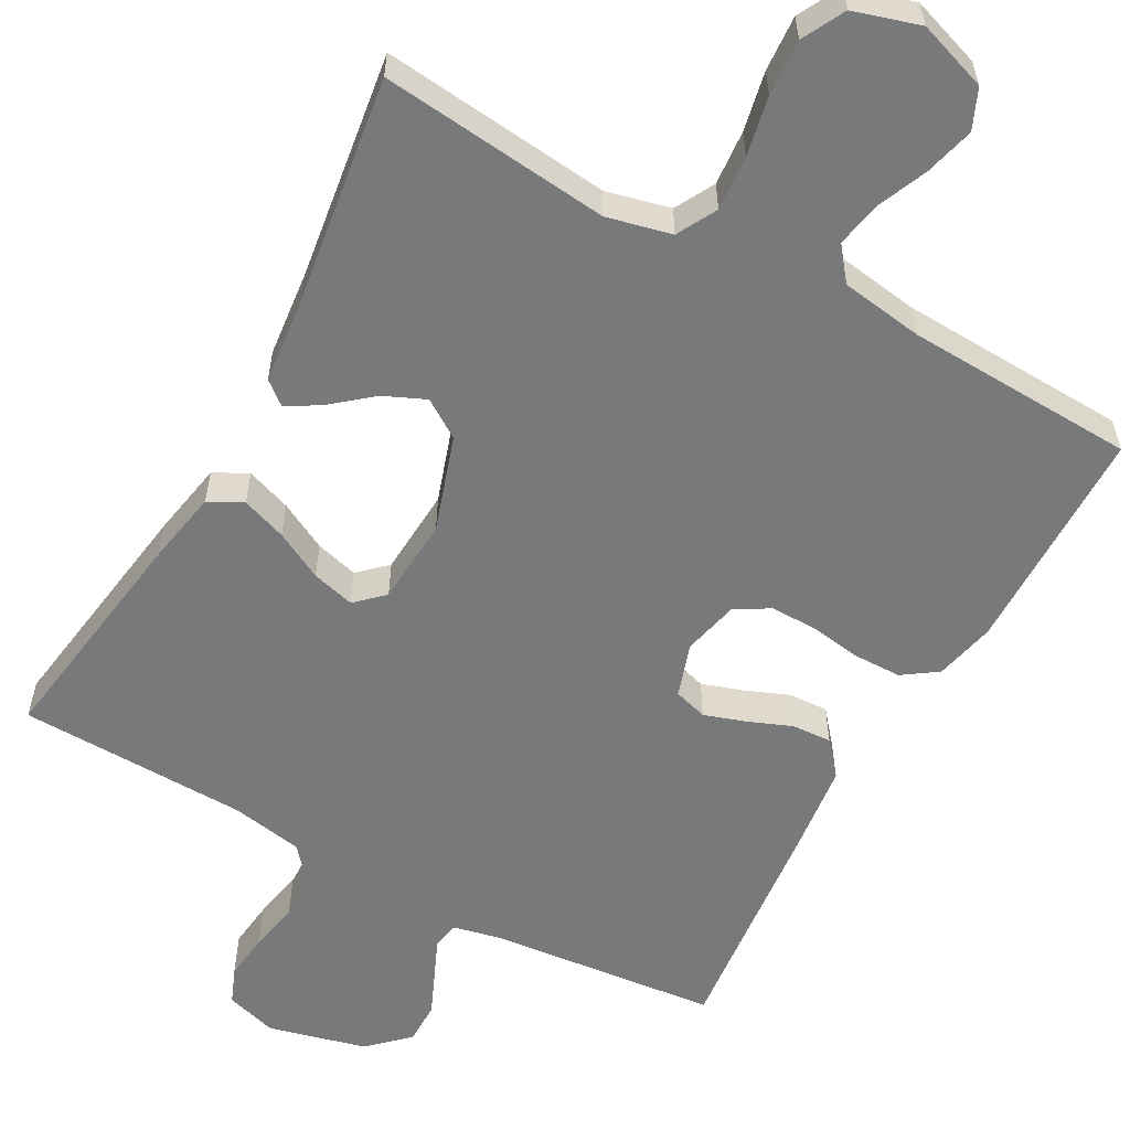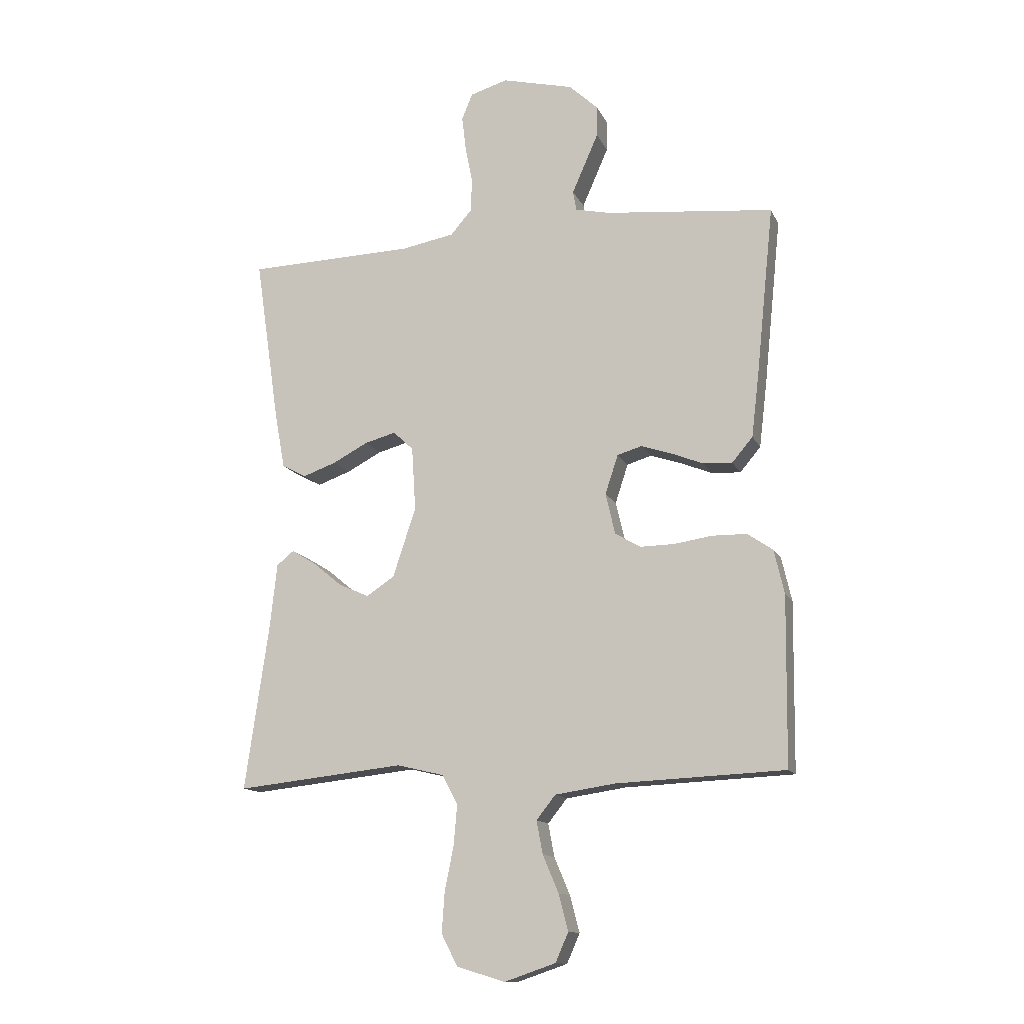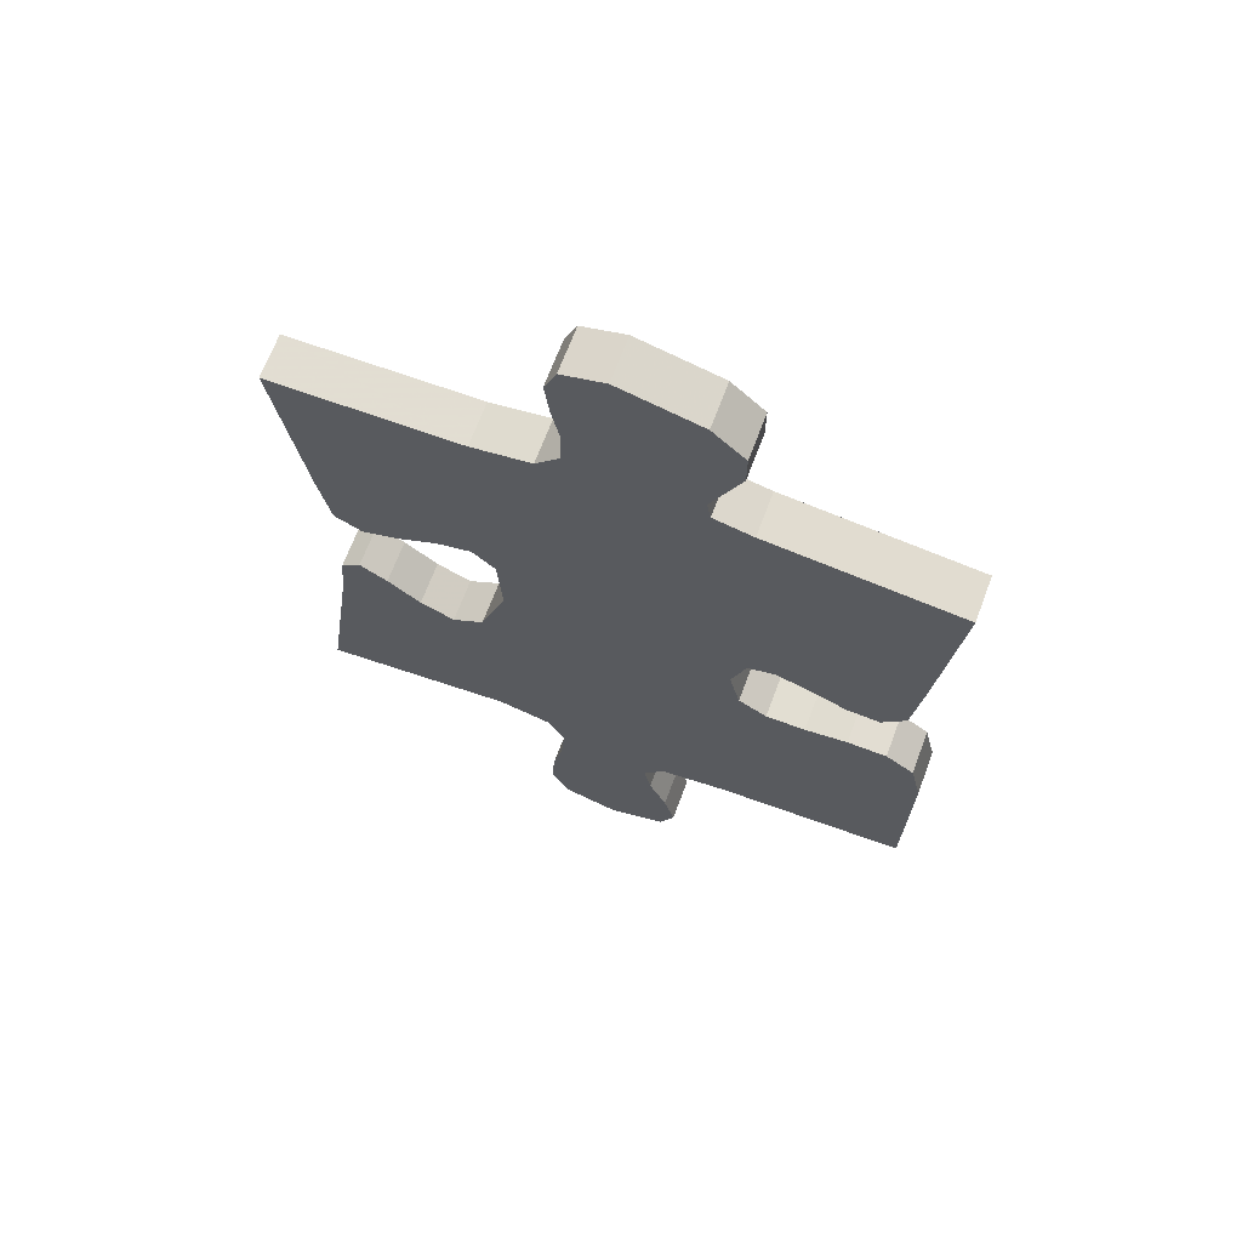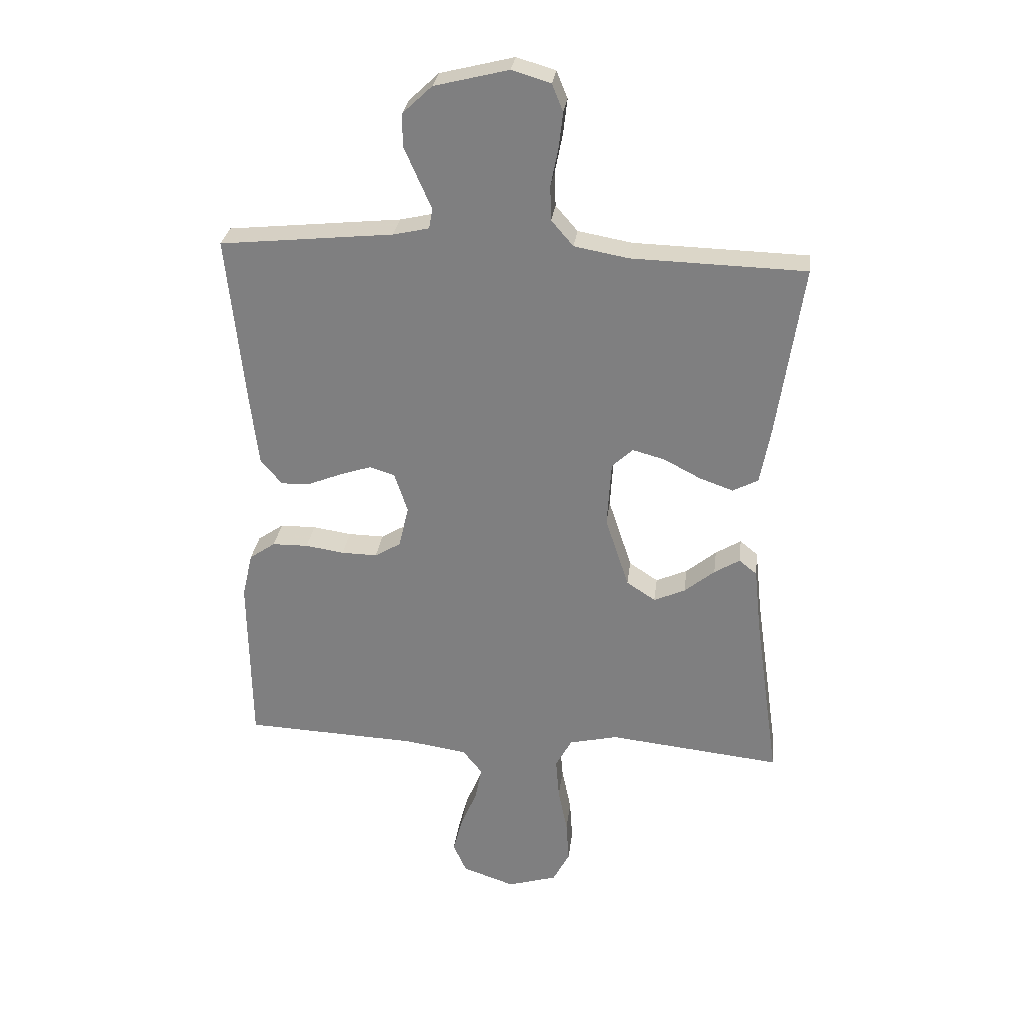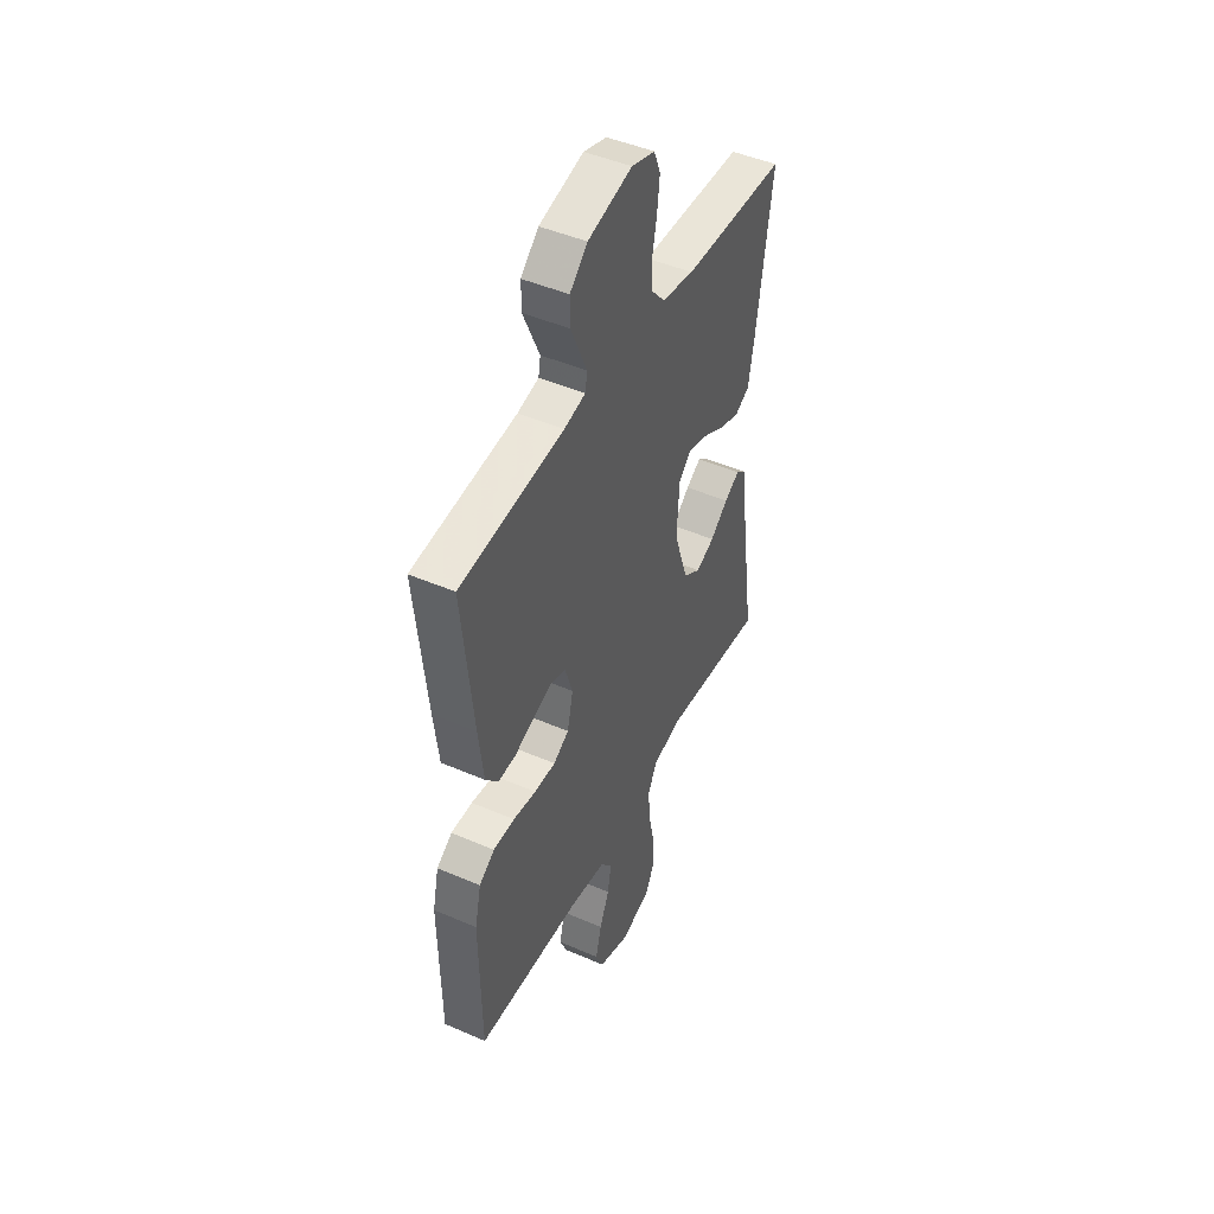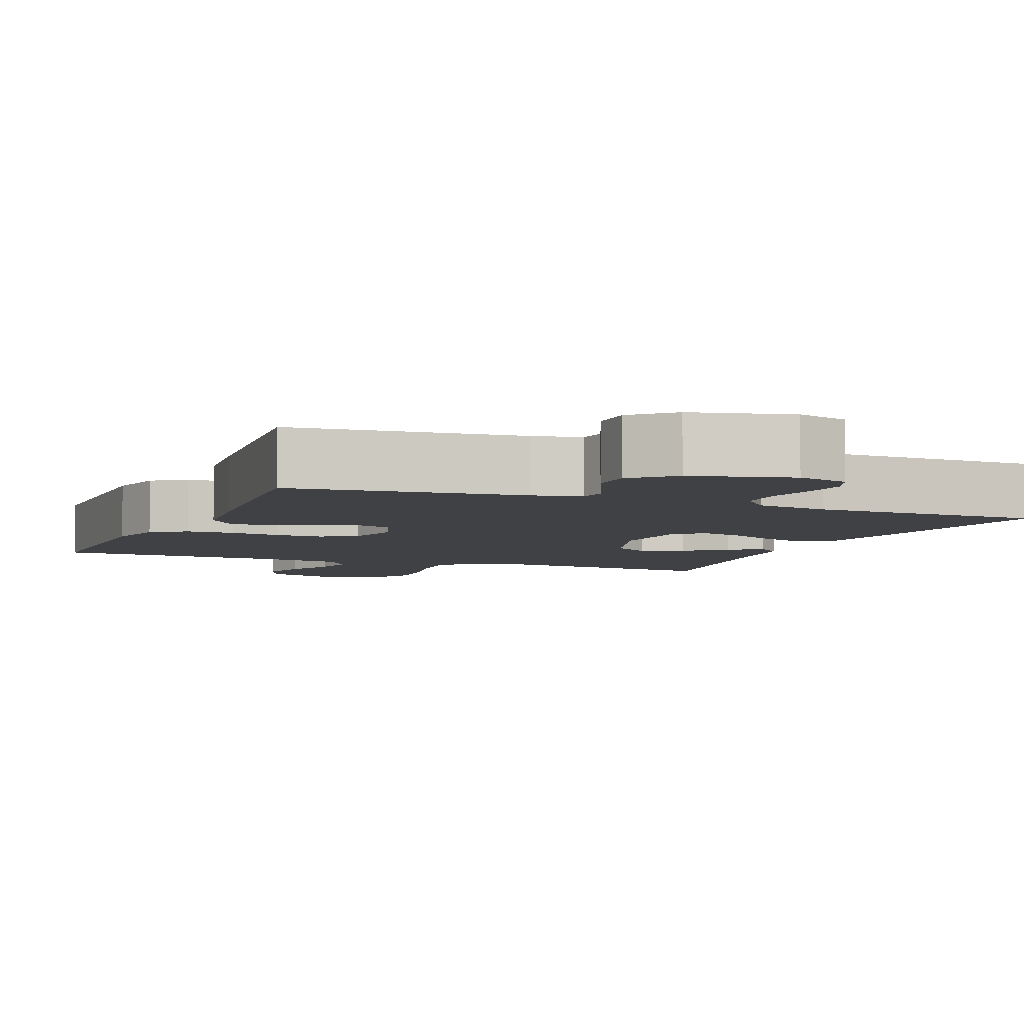
<metadata>
{"format":"obj","ext":"obj","renderer":"f3d","projection":"perspective","resolution":1024,"background":"white","views":[{"elev":-57.7,"azim":151.1,"up":"+Y"},{"elev":-13.4,"azim":-162.1,"up":"+Z"},{"elev":68.1,"azim":-159.4,"up":"+Z"},{"elev":29.2,"azim":7.1,"up":"+Z"},{"elev":46.3,"azim":-63.7,"up":"+Z"},{"elev":-5.4,"azim":-22.2,"up":"+Y"}]}
</metadata>
<code>
v 0.5 0.07 0.5
v 0.456 0.07 0.2
v 0.438 0.07 0.102
v 0.394 0.07 0.079
v 0.335 0.07 0.1
v 0.272 0.07 0.133
v 0.216 0.07 0.148
v 0.18 0.07 0.114
v 0.173 0.07 0
v 0.214 0.07 -0.124
v 0.264 0.07 -0.157
v 0.318 0.07 -0.133
v 0.37 0.07 -0.09
v 0.414 0.07 -0.063
v 0.445 0.07 -0.088
v 0.457 0.07 -0.2
v 0.5 0.07 -0.5
v 0.2 0.07 -0.468
v 0.116 0.07 -0.488
v 0.088 0.07 -0.54
v 0.094 0.07 -0.612
v 0.11 0.07 -0.69
v 0.115 0.07 -0.763
v 0.086 0.07 -0.819
v 0 0.07 -0.845
v -0.091 0.07 -0.814
v -0.114 0.07 -0.762
v -0.097 0.07 -0.697
v -0.069 0.07 -0.631
v -0.058 0.07 -0.572
v -0.092 0.07 -0.529
v -0.2 0.07 -0.513
v -0.5 0.07 -0.5
v -0.504 0.07 -0.2
v -0.486 0.07 -0.121
v -0.441 0.07 -0.09
v -0.379 0.07 -0.089
v -0.312 0.07 -0.099
v -0.25 0.07 -0.1
v -0.205 0.07 -0.073
v -0.188 0.07 0
v -0.211 0.07 0.07
v -0.255 0.07 0.083
v -0.309 0.07 0.065
v -0.366 0.07 0.042
v -0.418 0.07 0.039
v -0.455 0.07 0.083
v -0.469 0.07 0.2
v -0.5 0.07 0.5
v -0.2 0.07 0.531
v -0.138 0.07 0.545
v -0.132 0.07 0.58
v -0.154 0.07 0.63
v -0.179 0.07 0.687
v -0.179 0.07 0.743
v -0.128 0.07 0.791
v 0 0.07 0.823
v 0.067 0.07 0.803
v 0.086 0.07 0.756
v 0.079 0.07 0.695
v 0.066 0.07 0.629
v 0.068 0.07 0.569
v 0.106 0.07 0.525
v 0.2 0.07 0.508
v 0.5 0 0.5
v 0.456 0 0.2
v 0.438 0 0.102
v 0.394 0 0.079
v 0.335 0 0.1
v 0.272 0 0.133
v 0.216 0 0.148
v 0.18 0 0.114
v 0.173 0 0
v 0.214 0 -0.124
v 0.264 0 -0.157
v 0.318 0 -0.133
v 0.37 0 -0.09
v 0.414 0 -0.063
v 0.445 0 -0.088
v 0.457 0 -0.2
v 0.5 0 -0.5
v 0.2 0 -0.468
v 0.116 0 -0.488
v 0.088 0 -0.54
v 0.094 0 -0.612
v 0.11 0 -0.69
v 0.115 0 -0.763
v 0.086 0 -0.819
v 0 0 -0.845
v -0.091 0 -0.814
v -0.114 0 -0.762
v -0.097 0 -0.697
v -0.069 0 -0.631
v -0.058 0 -0.572
v -0.092 0 -0.529
v -0.2 0 -0.513
v -0.5 0 -0.5
v -0.504 0 -0.2
v -0.486 0 -0.121
v -0.441 0 -0.09
v -0.379 0 -0.089
v -0.312 0 -0.099
v -0.25 0 -0.1
v -0.205 0 -0.073
v -0.188 0 0
v -0.211 0 0.07
v -0.255 0 0.083
v -0.309 0 0.065
v -0.366 0 0.042
v -0.418 0 0.039
v -0.455 0 0.083
v -0.469 0 0.2
v -0.5 0 0.5
v -0.2 0 0.531
v -0.138 0 0.545
v -0.132 0 0.58
v -0.154 0 0.63
v -0.179 0 0.687
v -0.179 0 0.743
v -0.128 0 0.791
v 0 0 0.823
v 0.067 0 0.803
v 0.086 0 0.756
v 0.079 0 0.695
v 0.066 0 0.629
v 0.068 0 0.569
v 0.106 0 0.525
v 0.2 0 0.508
f 59 60 61
f 58 59 61
f 57 58 61
f 56 57 61
f 55 56 61
f 54 55 61
f 53 54 61
f 52 53 61
f 51 52 61 62
f 50 51 62 63
f 50 63 64
f 49 50 64
f 48 49 64
f 47 48 64
f 46 47 64
f 45 46 64
f 44 45 64
f 36 37 38
f 35 36 38
f 34 35 38
f 33 34 38
f 32 33 38
f 31 32 38 39
f 30 31 39 40
f 27 28 29
f 26 27 29
f 25 26 29
f 24 25 29
f 23 24 29
f 22 23 29
f 21 22 29
f 20 21 29 30
f 30 40 41
f 20 30 41
f 19 20 41
f 16 17 18
f 16 18 19
f 15 16 19
f 14 15 19
f 13 14 19
f 12 13 19
f 4 5 6
f 3 4 6
f 2 3 6
f 1 2 6
f 64 1 6
f 64 6 7
f 43 44 64
f 64 7 8
f 43 64 8
f 42 43 8
f 41 42 8 9
f 19 41 9 10
f 11 12 19
f 10 11 19
f 125 124 123
f 125 123 122
f 125 122 121
f 125 121 120
f 125 120 119
f 125 119 118
f 125 118 117
f 125 117 116
f 126 125 116 115
f 127 126 115 114
f 128 127 114
f 128 114 113
f 128 113 112
f 128 112 111
f 128 111 110
f 128 110 109
f 128 109 108
f 102 101 100
f 102 100 99
f 102 99 98
f 102 98 97
f 102 97 96
f 103 102 96 95
f 104 103 95 94
f 93 92 91
f 93 91 90
f 93 90 89
f 93 89 88
f 93 88 87
f 93 87 86
f 93 86 85
f 94 93 85 84
f 105 104 94
f 105 94 84
f 105 84 83
f 82 81 80
f 83 82 80
f 83 80 79
f 83 79 78
f 83 78 77
f 83 77 76
f 70 69 68
f 70 68 67
f 70 67 66
f 70 66 65
f 70 65 128
f 71 70 128
f 128 108 107
f 72 71 128
f 72 128 107
f 72 107 106
f 73 72 106 105
f 74 73 105 83
f 83 76 75
f 83 75 74
f 1 65 66 2
f 2 66 67 3
f 3 67 68 4
f 4 68 69 5
f 5 69 70 6
f 6 70 71 7
f 7 71 72 8
f 8 72 73 9
f 9 73 74 10
f 10 74 75 11
f 11 75 76 12
f 12 76 77 13
f 13 77 78 14
f 14 78 79 15
f 15 79 80 16
f 16 80 81 17
f 17 81 82 18
f 18 82 83 19
f 19 83 84 20
f 20 84 85 21
f 21 85 86 22
f 22 86 87 23
f 23 87 88 24
f 24 88 89 25
f 25 89 90 26
f 26 90 91 27
f 27 91 92 28
f 28 92 93 29
f 29 93 94 30
f 30 94 95 31
f 31 95 96 32
f 32 96 97 33
f 33 97 98 34
f 34 98 99 35
f 35 99 100 36
f 36 100 101 37
f 37 101 102 38
f 38 102 103 39
f 39 103 104 40
f 40 104 105 41
f 41 105 106 42
f 42 106 107 43
f 43 107 108 44
f 44 108 109 45
f 45 109 110 46
f 46 110 111 47
f 47 111 112 48
f 48 112 113 49
f 49 113 114 50
f 50 114 115 51
f 51 115 116 52
f 52 116 117 53
f 53 117 118 54
f 54 118 119 55
f 55 119 120 56
f 56 120 121 57
f 57 121 122 58
f 58 122 123 59
f 59 123 124 60
f 60 124 125 61
f 61 125 126 62
f 62 126 127 63
f 63 127 128 64
f 64 128 65 1

</code>
